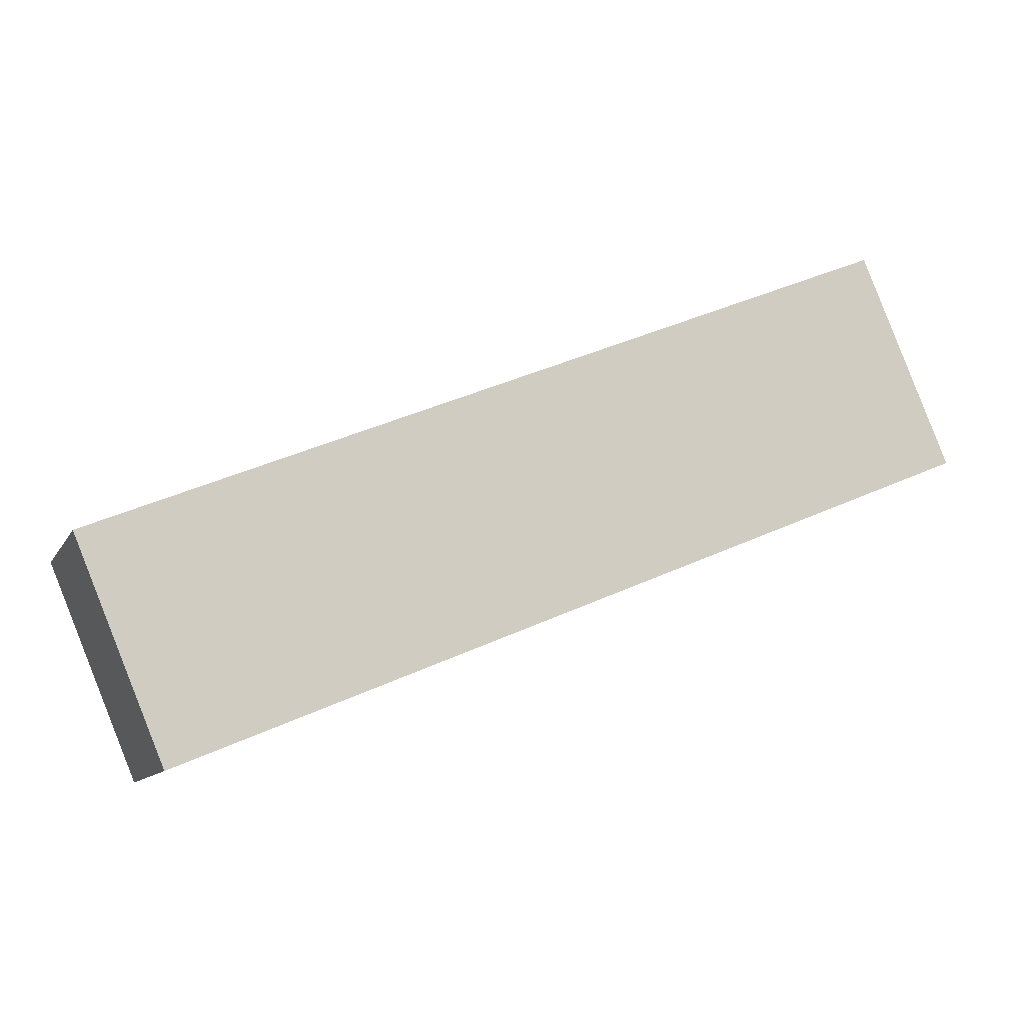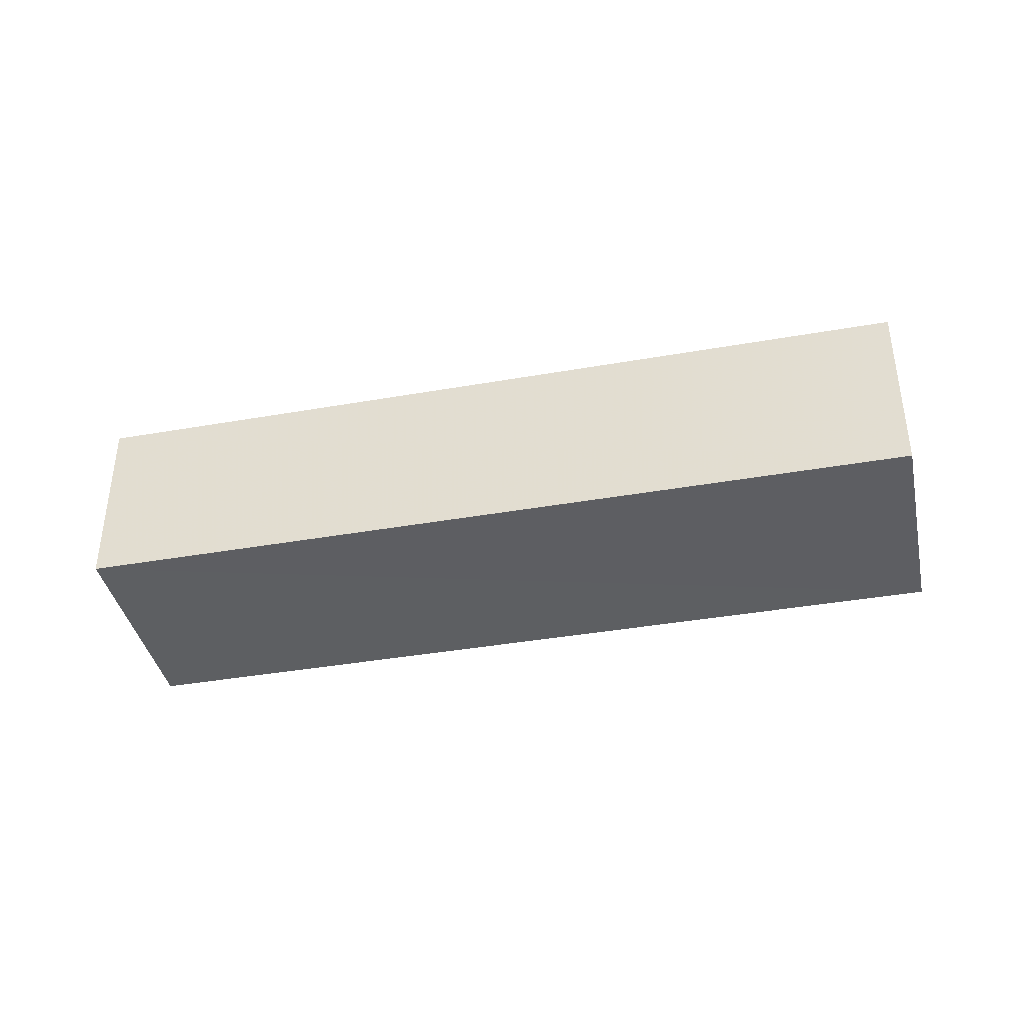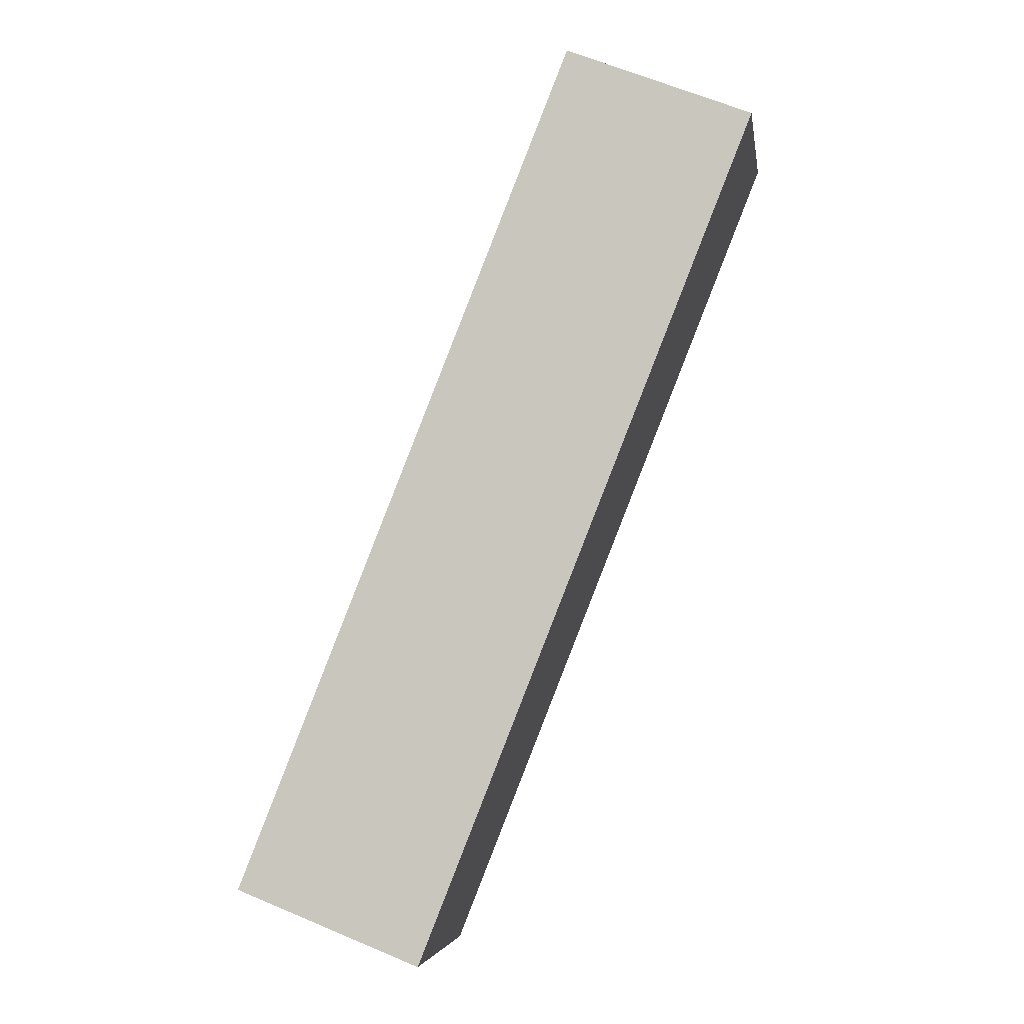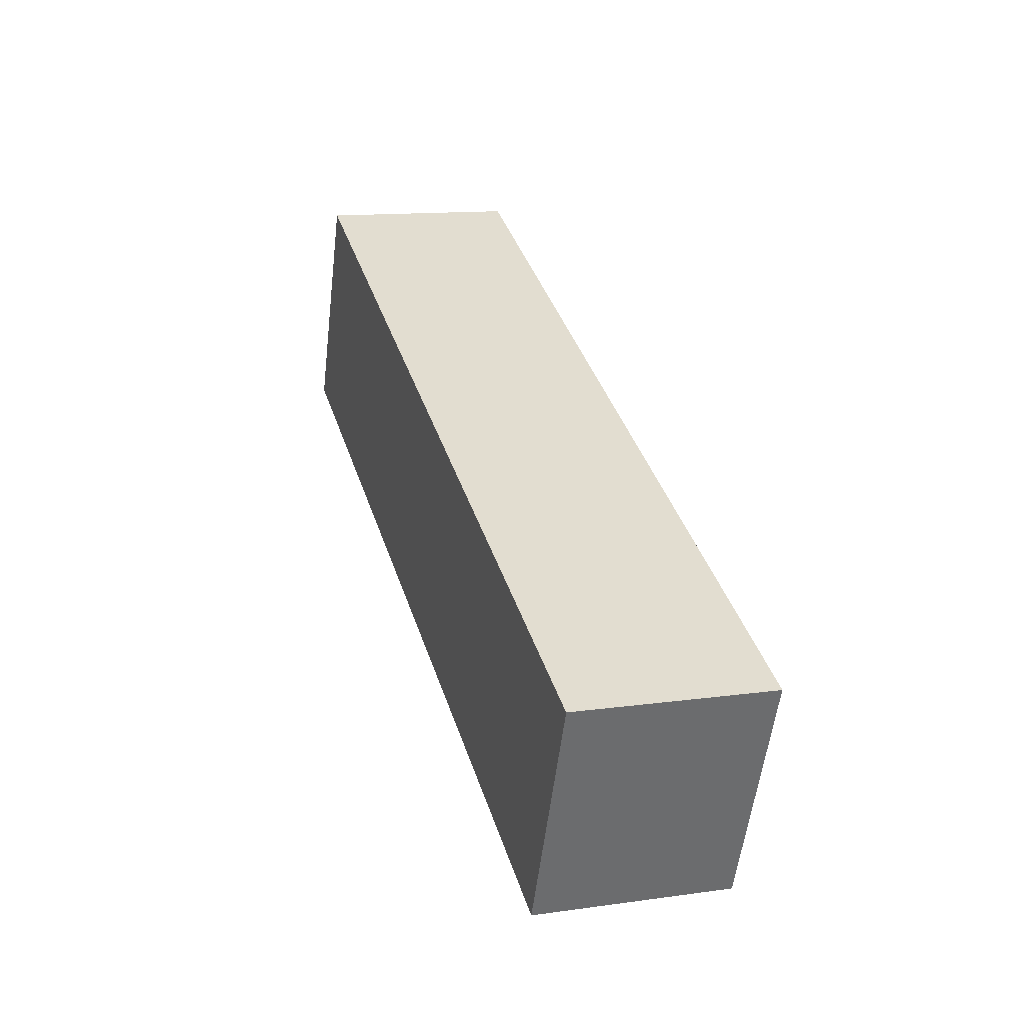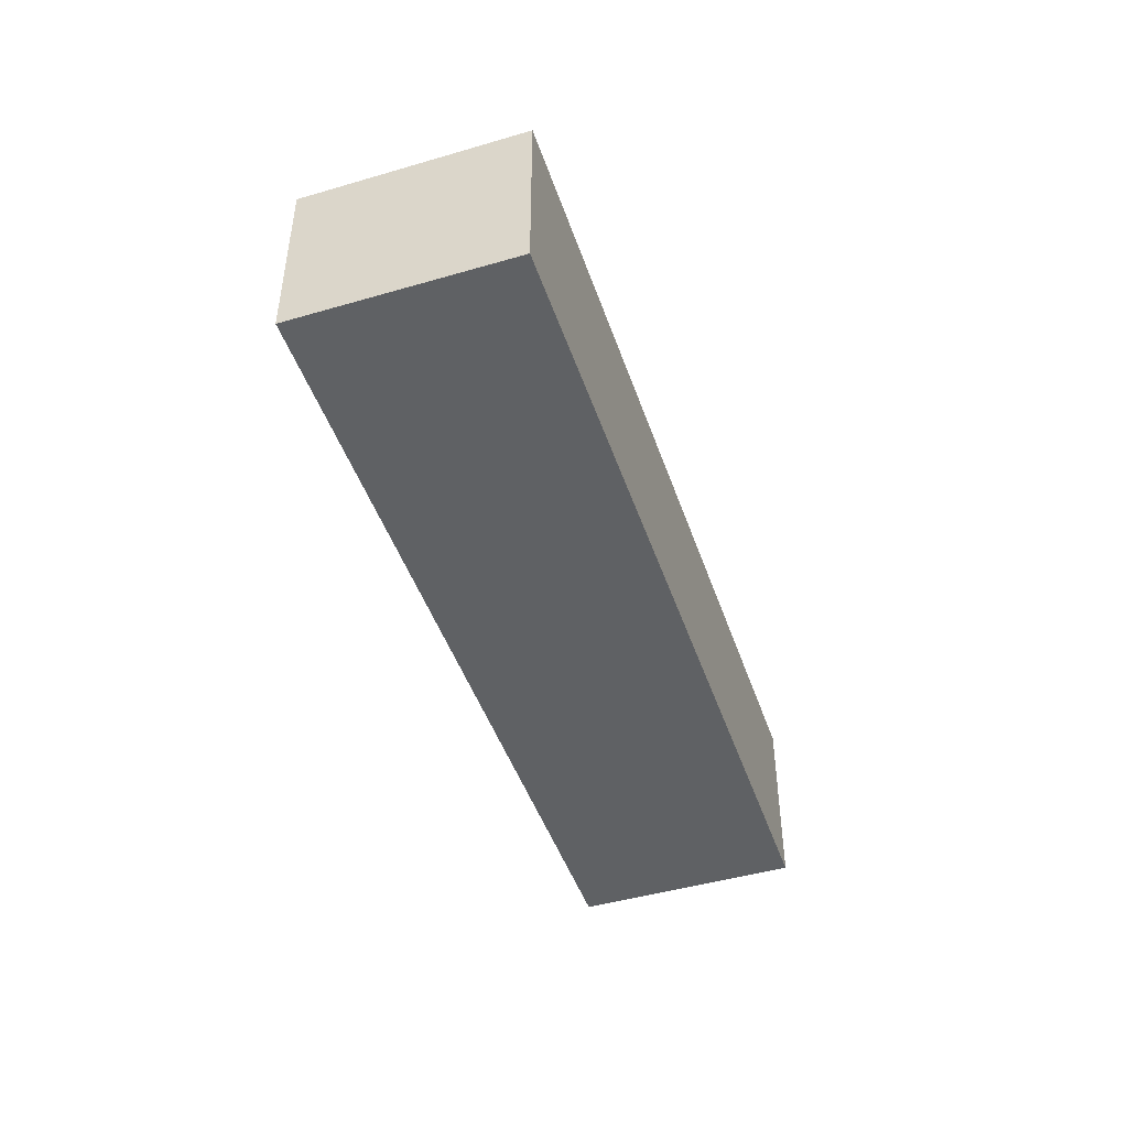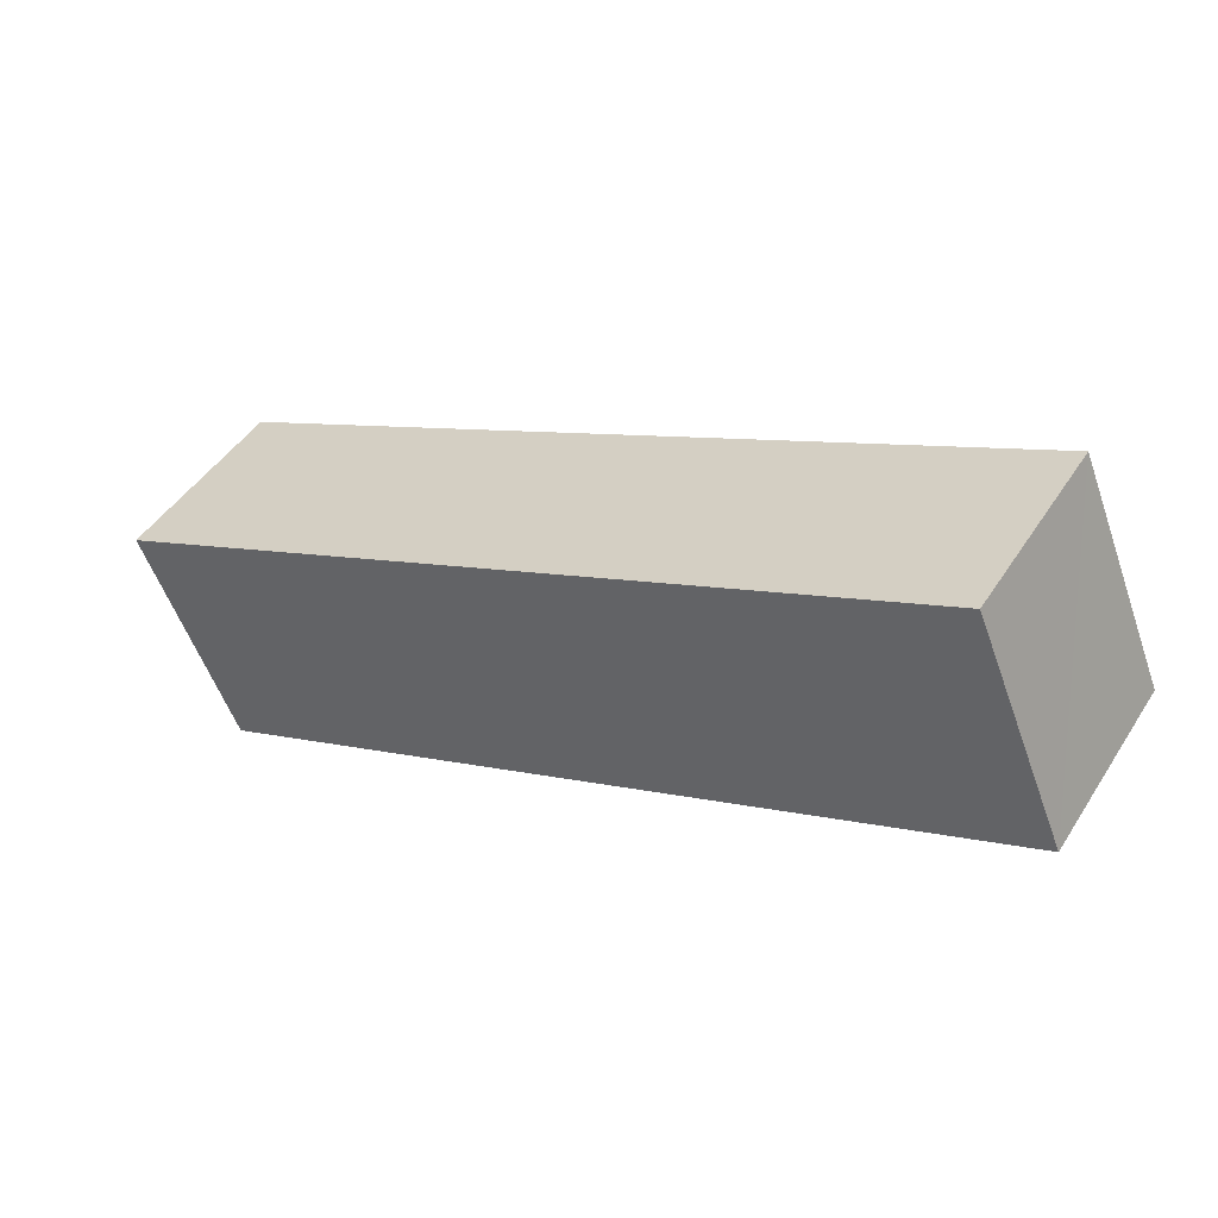
<metadata>
{"format":"obj","ext":"obj","renderer":"f3d","projection":"perspective","resolution":1024,"background":"white","views":[{"elev":-10.7,"azim":-18.4,"up":"+Y"},{"elev":-39.5,"azim":34.9,"up":"+Z"},{"elev":64.3,"azim":-66.8,"up":"+Y"},{"elev":12.8,"azim":-107.5,"up":"+Y"},{"elev":-46.2,"azim":131.0,"up":"+Z"},{"elev":45.8,"azim":30.9,"up":"+Y"}]}
</metadata>
<code>
v 8.539e+04 4.46e+05 -0.72
v 8.539e+04 4.46e+05 -0.72
v 8.541e+04 4.46e+05 -0.72
v 8.541e+04 4.46e+05 -0.72
v 8.539e+04 4.46e+05 3.345
v 8.541e+04 4.46e+05 3.366
v 8.541e+04 4.46e+05 3.392
v 8.539e+04 4.46e+05 3.371
f 1 2 3 4
f 5 1 4 6
f 6 4 3 7
f 7 3 2 8
f 8 2 1 5
f 8 5 6 7

</code>
